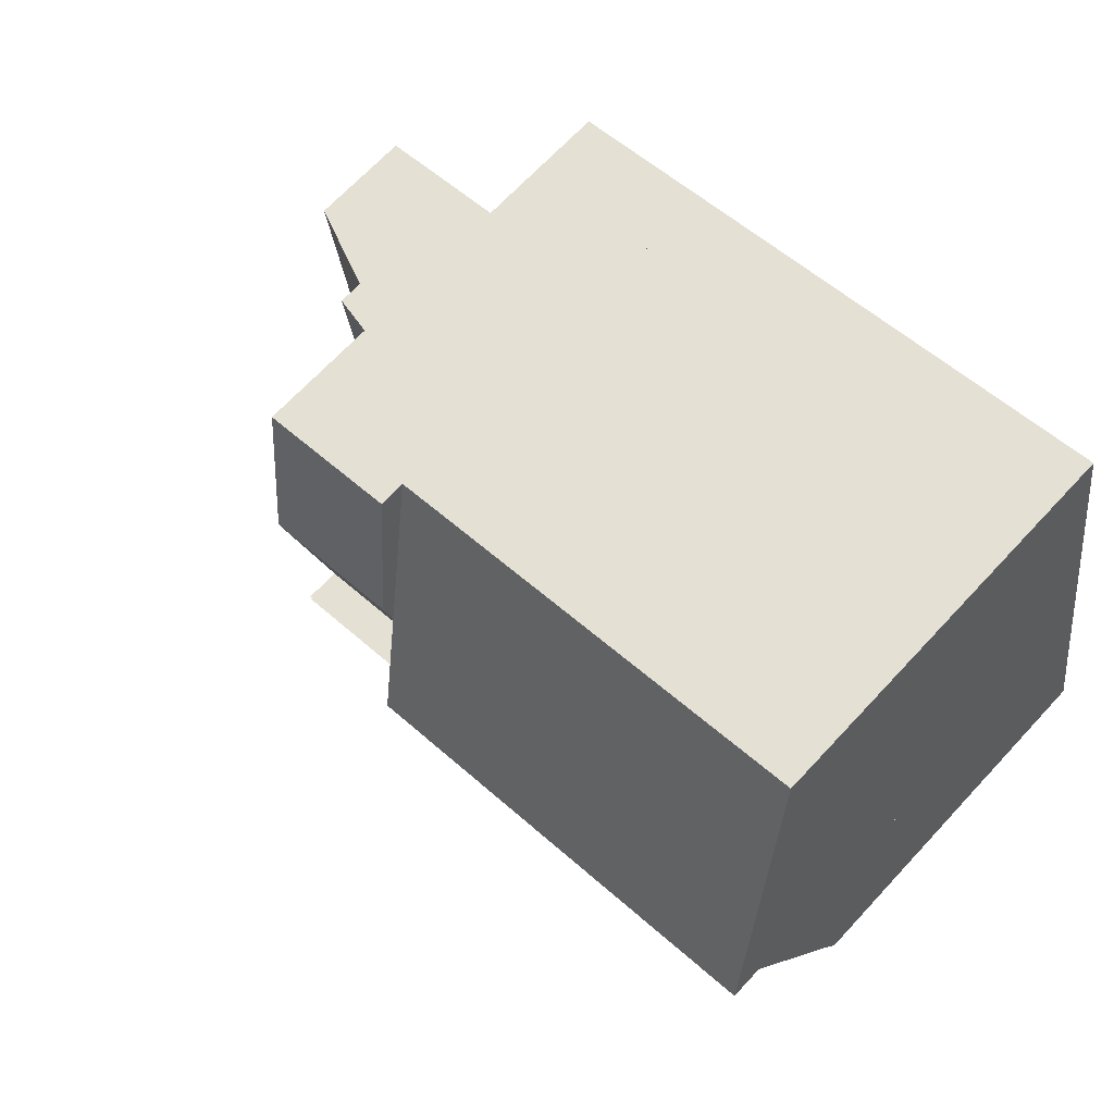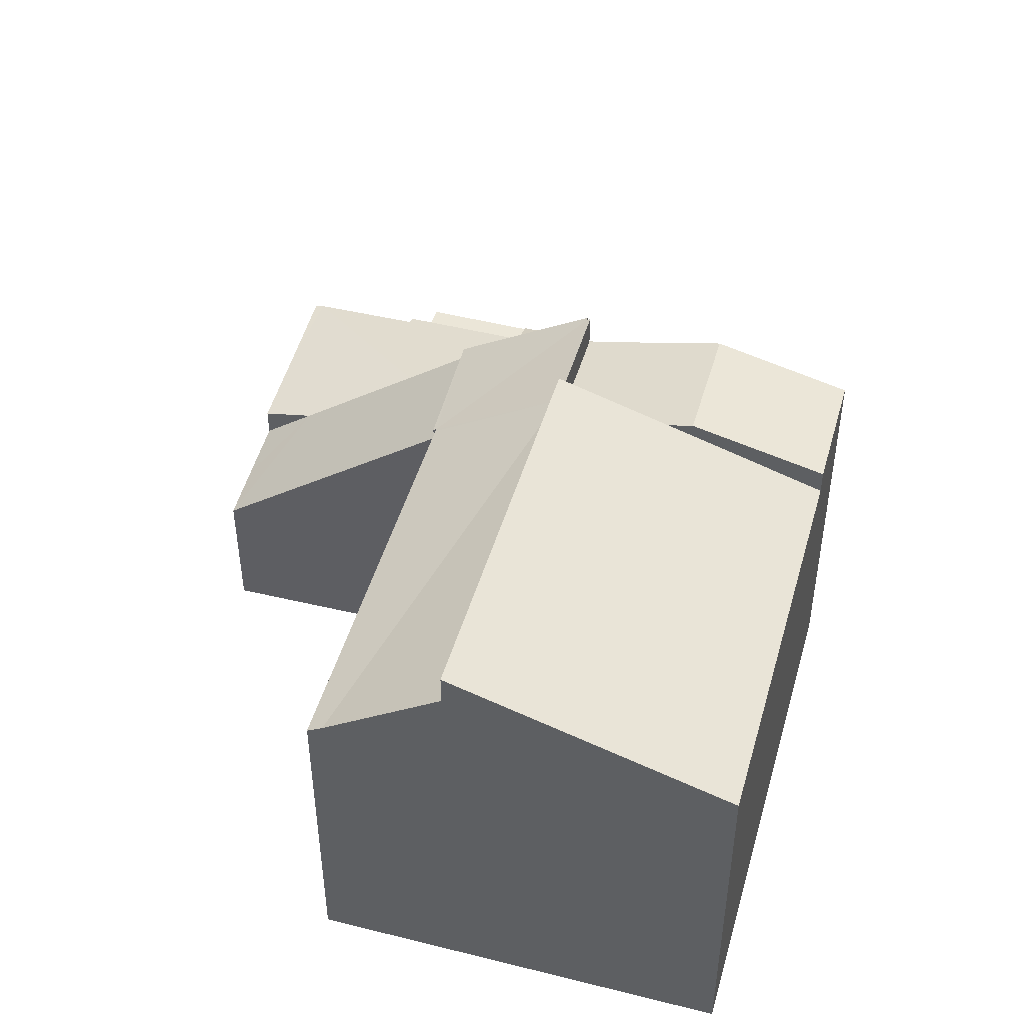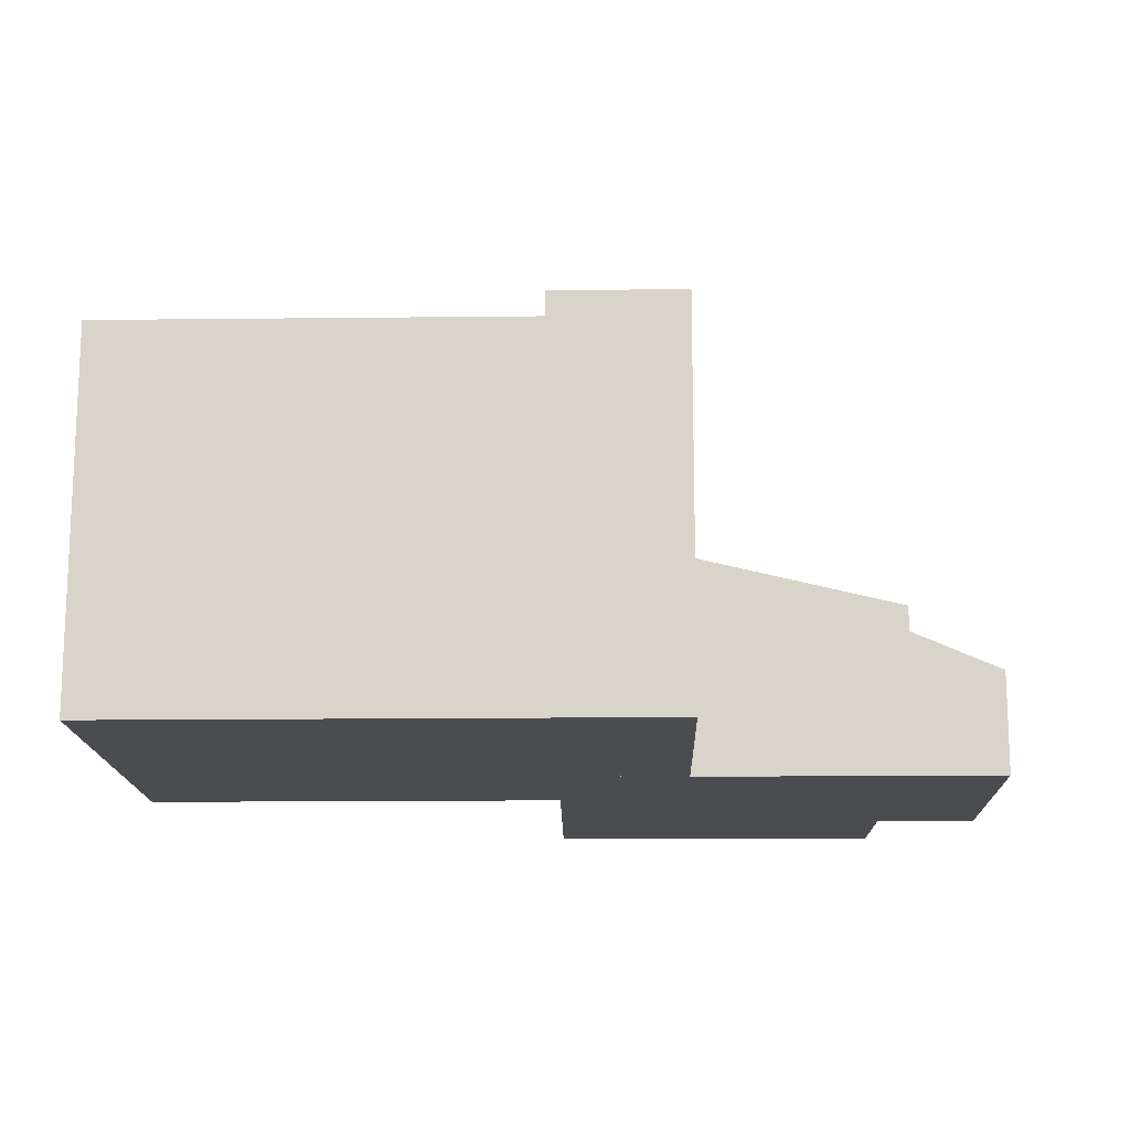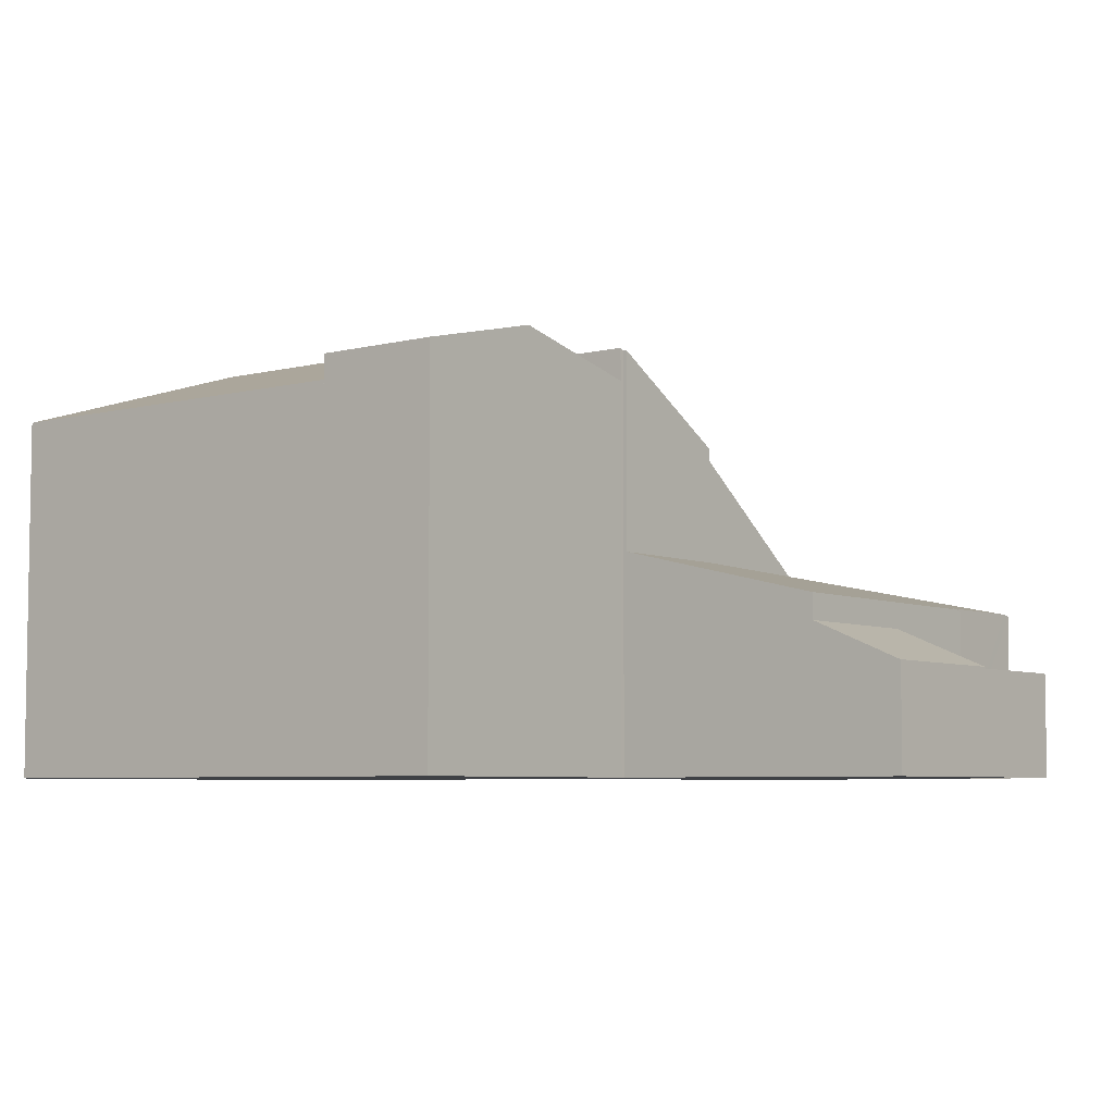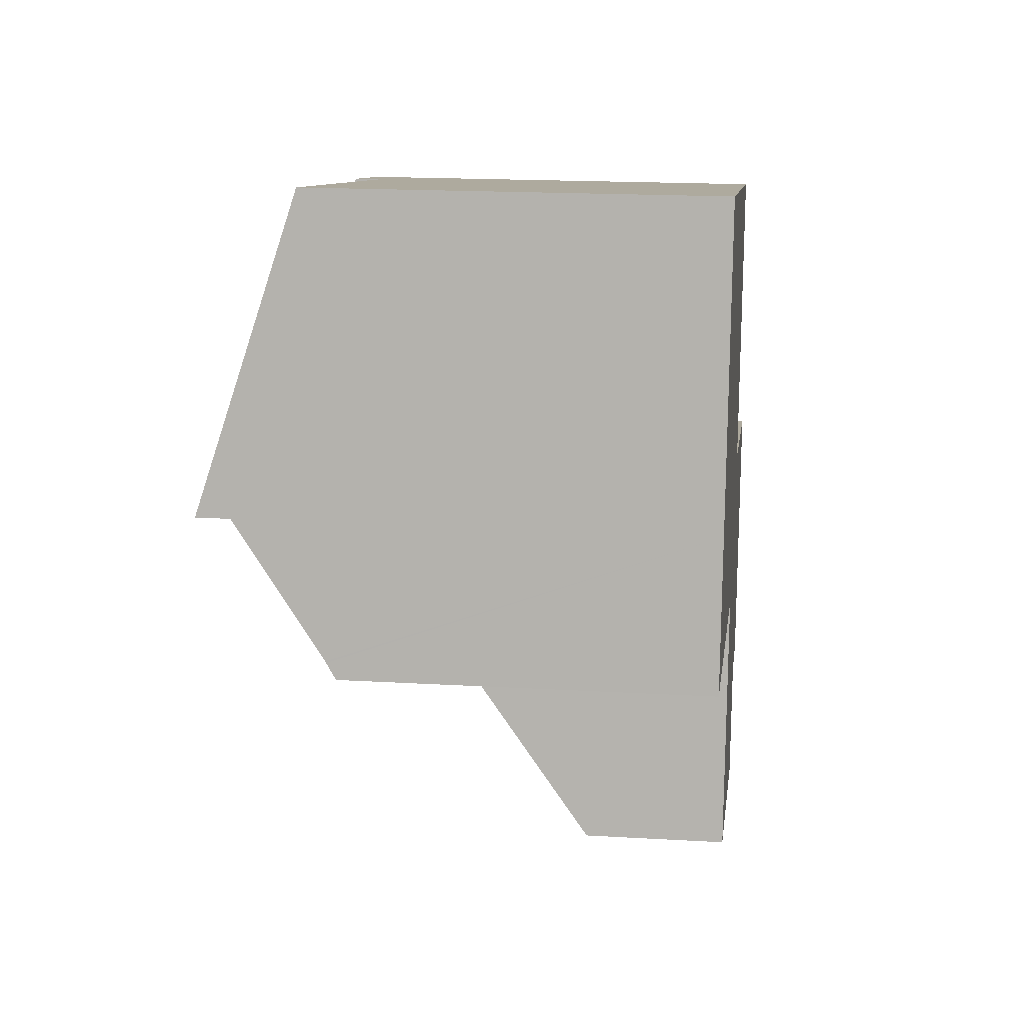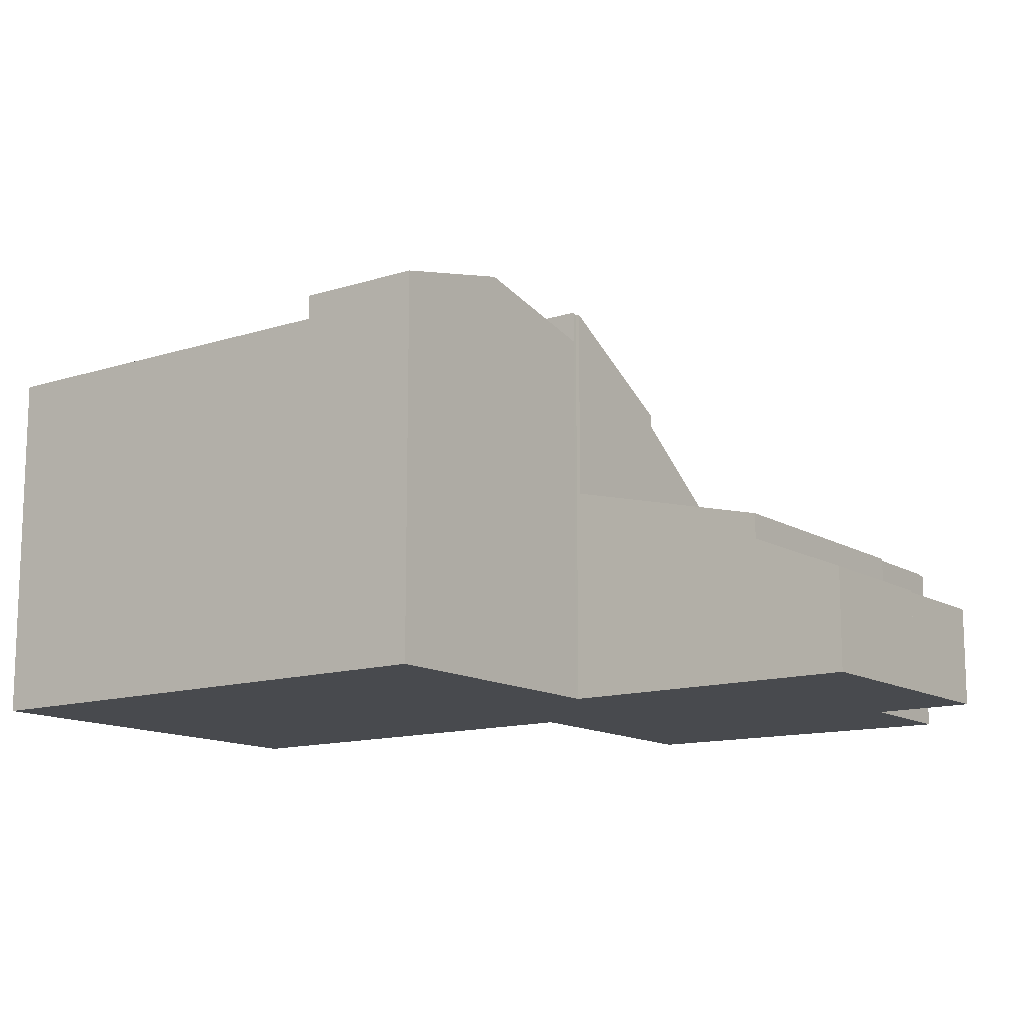
<metadata>
{"format":"obj","ext":"obj","renderer":"f3d","projection":"perspective","resolution":1024,"background":"white","views":[{"elev":67.6,"azim":-137.2,"up":"+Z"},{"elev":46.6,"azim":-65.2,"up":"+Y"},{"elev":-15.2,"azim":10.3,"up":"+Y"},{"elev":-5.7,"azim":47.2,"up":"+Y"},{"elev":17.9,"azim":-83.4,"up":"+Z"},{"elev":-13.1,"azim":45.1,"up":"+Y"}]}
</metadata>
<code>
v  10.97 9.859 5.137
v  1.58 8.821 10.01
v  11.49 8.821 8.458
v  0.539 10.88 3.415
v  10.87 10.05 4.522
v  10.43 10.93 1.718
v  0.517 10.93 3.273
v  0.517 -2.004e-16 3.273
v  1.58 -6.131e-16 10.01
v  0.539 -2.091e-16 3.415
v  11.49 -5.179e-16 8.458
v  10.97 -3.146e-16 5.137
v  10.43 -1.052e-16 1.718
v  10.87 -2.769e-16 4.522
v  18.17 3.463 -3.278
v  20.92 2.508 -0.009
v  20.37 2.504 -3.717
v  18.73 3.46 0.331
v  18.73 -2.027e-17 0.331
v  20.92 5.511e-19 -0.009
v  20.37 2.276e-16 -3.717
v  18.17 2.007e-16 -3.278
v  14.55 4.106 -8.698
v  17.02 4.148 -8.979
v  16.99 4.104 -9.199
v  13.14 5.307 -2.27
v  12.22 4.106 -8.237
v  12.42 4.366 -6.944
v  17.71 4.084 -6.284
v  17.49 4.137 -6.252
v  18.17 4.084 -3.278
v  18.73 4.084 0.331
v  13.66 5.307 1.117
v  17.71 3.848e-16 -6.284
v  17.49 3.828e-16 -6.252
v  16.99 5.633e-16 -9.199
v  17.02 5.498e-16 -8.979
v  12.22 5.044e-16 -8.237
v  14.55 5.326e-16 -8.698
v  12.42 4.252e-16 -6.944
v  13.14 1.39e-16 -2.27
v  13.66 -6.84e-17 1.117
v  11.49 9.412 8.458
v  14.1 10.2 4.646
v  10.97 10.2 5.137
v  14.61 9.412 7.969
v  13.57 9.388 1.225
v  10.43 9.388 1.718
v  14.61 -4.88e-16 7.969
v  13.57 -7.501e-17 1.225
v  14.1 -2.845e-16 4.646
v  10.53 3.401 -7.901
v  12.22 3.404 -8.237
v  8.969 3.402 -7.588
v  9.976 7.845 -1.638
v  13.14 7.845 -2.27
v  8.969 4.646e-16 -7.588
v  10.53 4.838e-16 -7.901
v  9.976 1.003e-16 -1.638
v  0.055 8.151 0.347
v  8.153 8.151 -1.273
v  0 7.94 4.862e-16
v  9.912 8.196 -1.548
v  10.43 10.18 1.718
v  0.06 8.171 0.38
v  0.517 10.18 3.273
v  13.56 10.13 1.132
v  13.57 10.18 1.225
v  9.989 8.196 -1.56
v  13.14 8.151 -2.27
v  13.66 10.13 1.117
v  9.976 8.151 -1.638
v  9.989 9.552e-17 -1.56
v  0.055 -2.125e-17 0.347
v  0 0 0
v  0.06 -2.327e-17 0.38
v  9.912 9.479e-17 -1.548
v  8.153 7.795e-17 -1.273
v  13.56 -6.931e-17 1.132
v  19.94 2.463 -6.606
v  18.17 2.463 -3.278
v  20.37 2.463 -3.717
v  17.71 2.463 -6.284
v  19.94 4.045e-16 -6.606
g defaultobject
f 1 2 3
f 2 1 4
f 4 1 5
f 4 5 6
f 4 6 7
f 8 4 7
f 4 8 2
f 2 8 9
f 9 8 10
f 9 3 2
f 3 9 11
f 11 1 3
f 1 11 5
f 5 11 6
f 6 11 12
f 6 12 13
f 13 12 14
f 13 7 6
f 7 13 8
f 10 11 9
f 11 10 8
f 11 8 13
f 11 13 12
f 12 13 14
f 15 16 17
f 16 15 18
f 19 16 18
f 16 19 20
f 20 17 16
f 17 20 21
f 17 22 15
f 22 17 21
f 22 18 15
f 18 22 19
f 22 20 19
f 20 22 21
f 23 24 25
f 24 23 26
f 26 23 27
f 26 27 28
f 29 30 31
f 32 26 33
f 26 32 30
f 26 30 24
f 30 32 31
f 19 31 32
f 31 19 29
f 29 19 22
f 29 22 34
f 35 24 30
f 24 35 25
f 25 35 36
f 36 35 37
f 29 35 30
f 35 29 34
f 36 23 25
f 23 36 27
f 27 36 38
f 38 36 39
f 38 28 27
f 28 38 26
f 26 38 40
f 26 40 41
f 26 41 33
f 33 41 42
f 42 32 33
f 32 42 19
f 22 35 34
f 35 22 38
f 38 22 40
f 40 22 41
f 41 22 19
f 41 19 42
f 37 39 36
f 39 37 35
f 39 35 38
f 43 44 45
f 44 43 46
f 47 45 44
f 45 47 5
f 5 47 48
f 13 5 48
f 5 13 45
f 45 13 43
f 43 13 12
f 43 12 11
f 12 13 14
f 11 46 43
f 46 11 49
f 49 44 46
f 44 49 47
f 47 49 50
f 50 49 51
f 50 48 47
f 48 50 13
f 11 51 49
f 51 11 12
f 51 12 50
f 50 12 14
f 50 14 13
f 52 28 53
f 28 52 54
f 28 54 55
f 28 55 56
f 41 28 56
f 28 41 53
f 53 41 40
f 53 40 38
f 38 52 53
f 52 38 54
f 54 38 57
f 57 38 58
f 54 59 55
f 59 54 57
f 59 56 55
f 56 59 41
f 40 58 38
f 58 40 57
f 57 40 41
f 57 41 59
f 60 61 62
f 61 60 63
f 63 60 64
f 64 60 65
f 64 65 66
f 67 64 68
f 64 67 69
f 64 69 63
f 70 67 71
f 67 70 69
f 69 70 72
f 72 73 69
f 73 72 59
f 65 8 66
f 8 65 60
f 8 60 62
f 8 62 74
f 74 62 75
f 8 74 76
f 73 63 69
f 63 73 61
f 61 73 62
f 62 73 77
f 62 77 75
f 75 77 78
f 41 72 70
f 72 41 59
f 8 64 66
f 64 8 68
f 68 8 13
f 68 13 50
f 67 42 71
f 42 67 79
f 50 67 68
f 67 50 79
f 42 70 71
f 70 42 41
f 74 13 8
f 13 74 75
f 13 75 78
f 13 78 77
f 13 77 50
f 50 77 73
f 50 73 59
f 50 59 79
f 79 59 41
f 79 41 42
f 80 81 82
f 81 80 83
f 34 81 83
f 81 34 22
f 22 82 81
f 82 22 21
f 21 80 82
f 80 21 84
f 84 83 80
f 83 84 34
f 84 22 34
f 22 84 21

</code>
